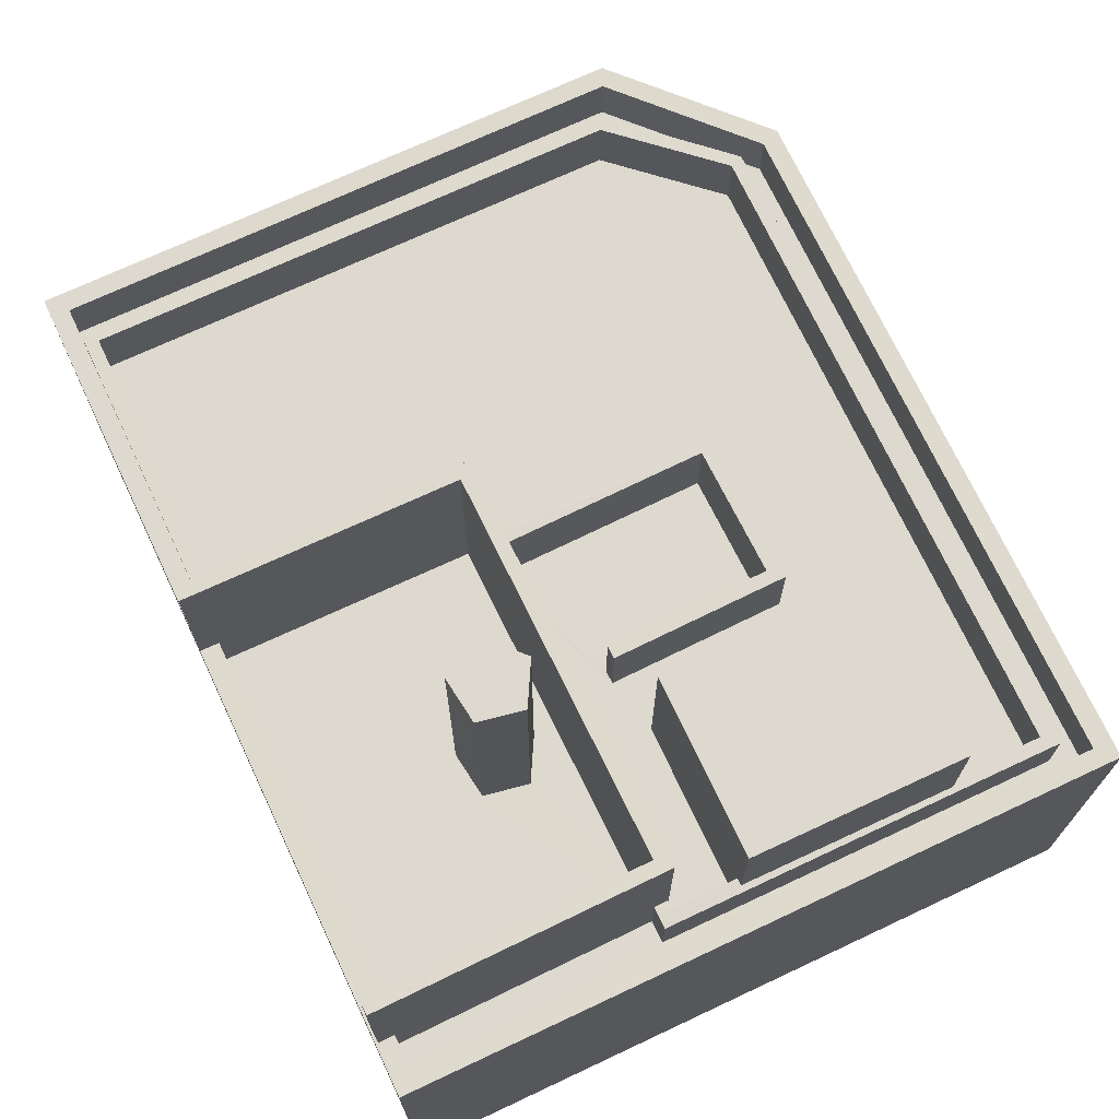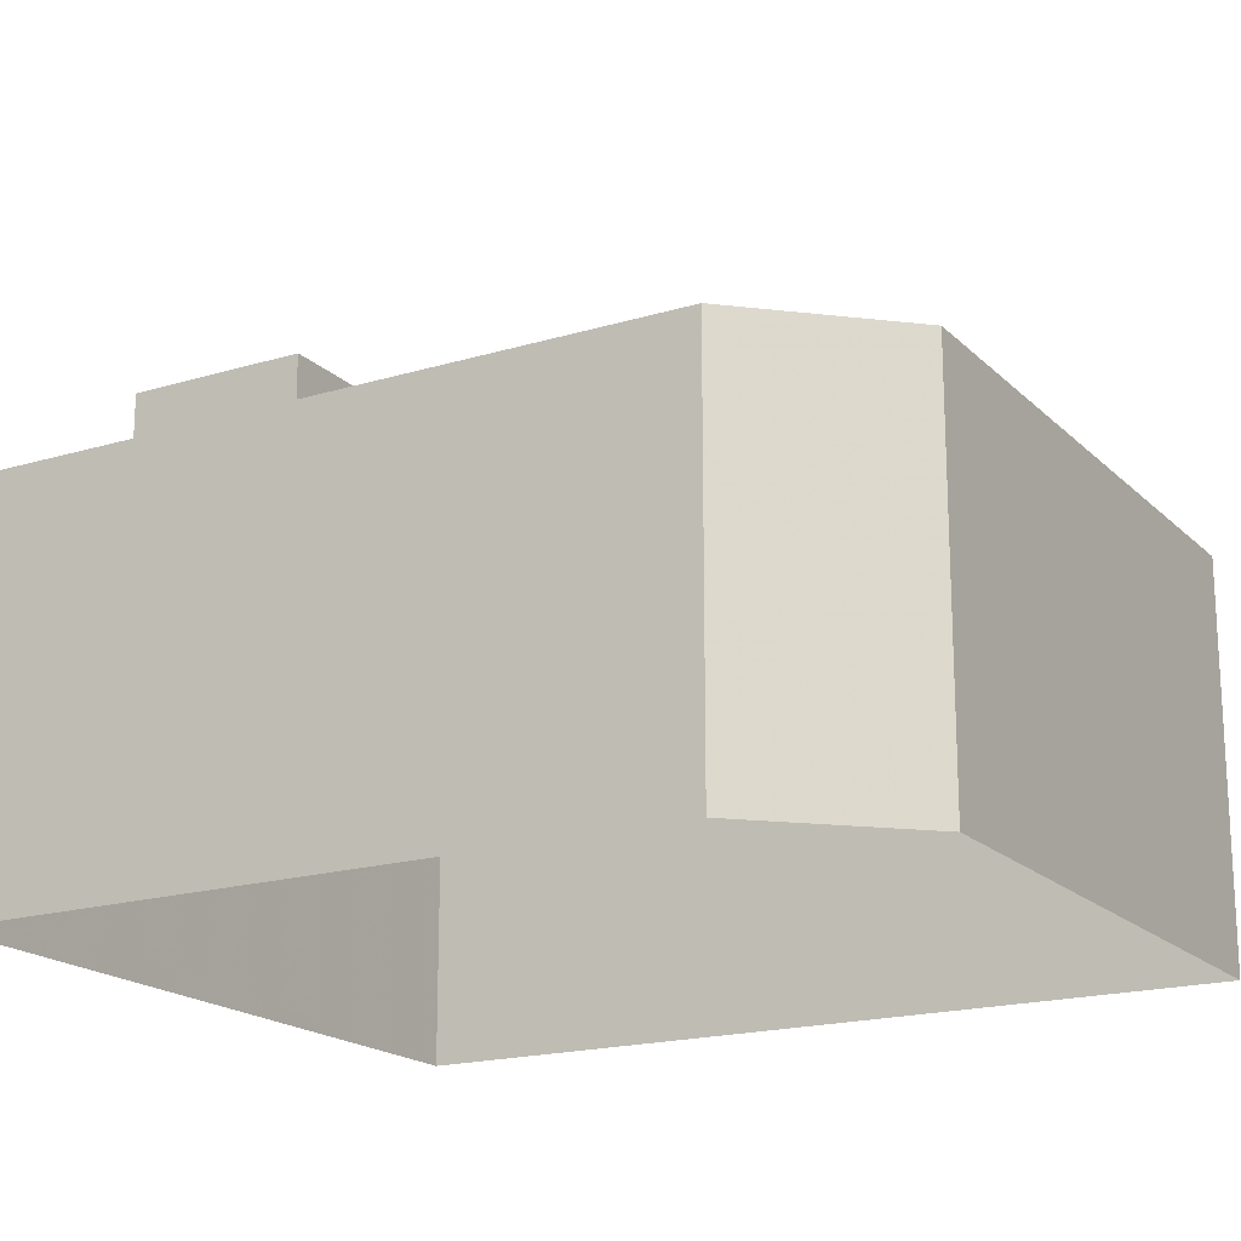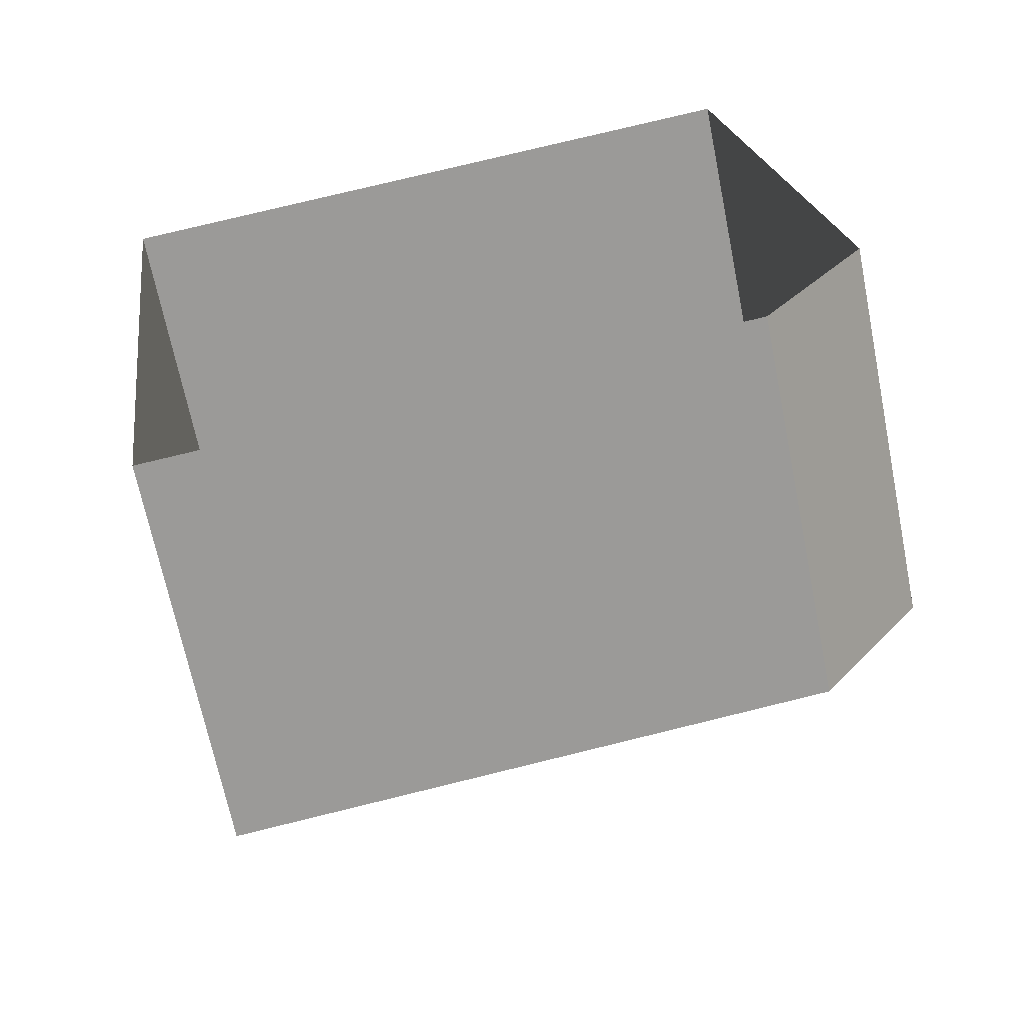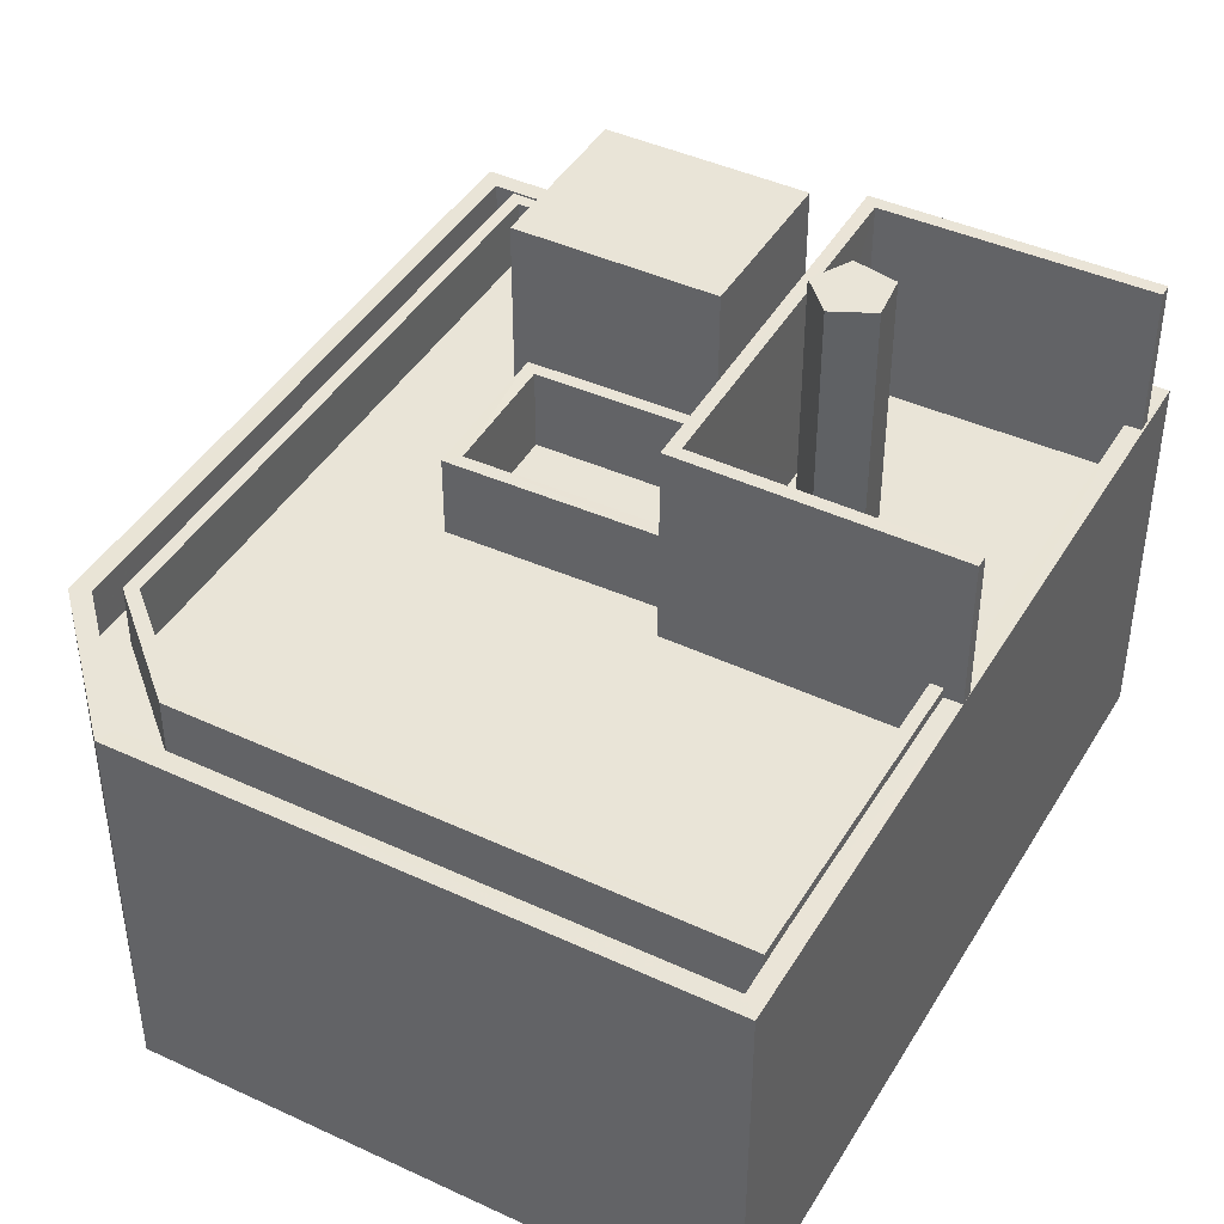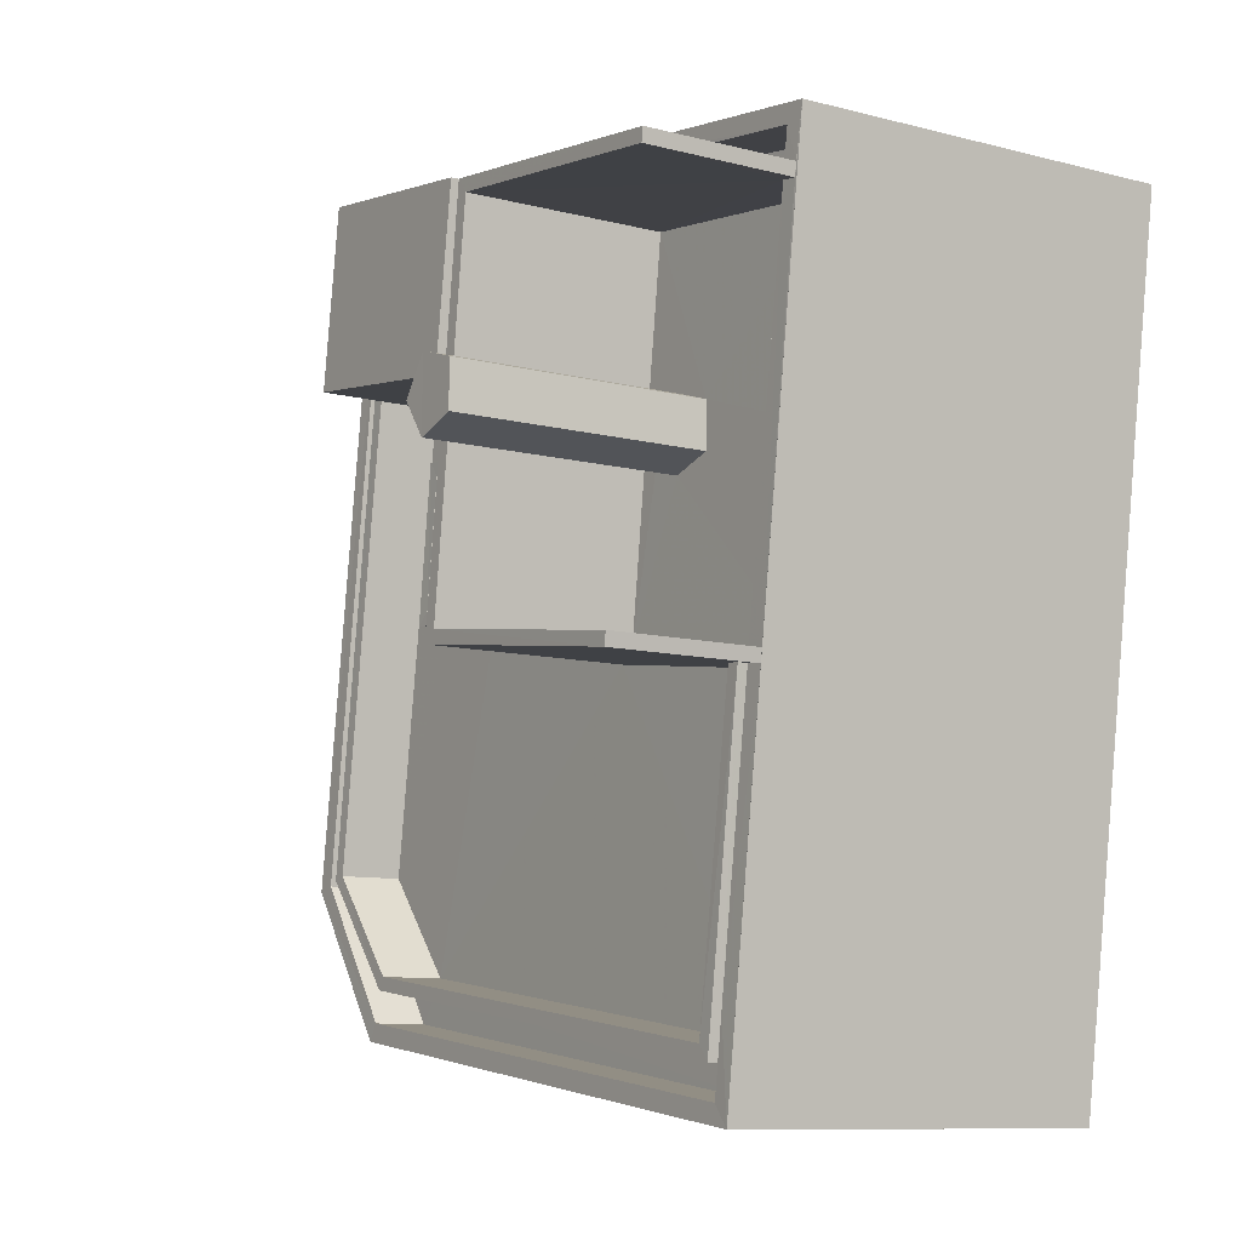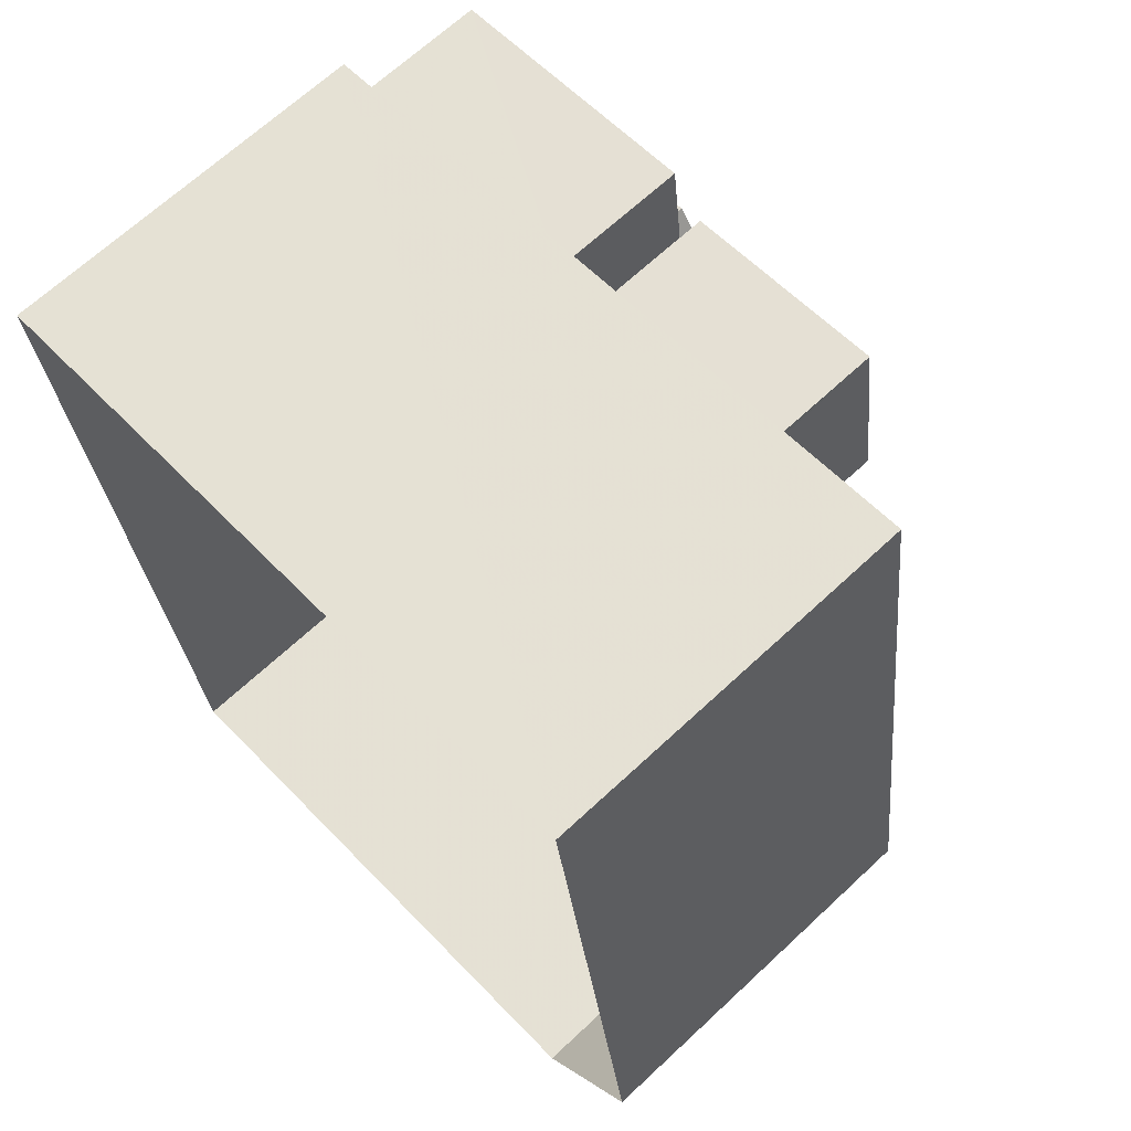
<metadata>
{"format":"obj","ext":"obj","renderer":"f3d","projection":"perspective","resolution":1024,"background":"white","views":[{"elev":71.6,"azim":147.0,"up":"+Z"},{"elev":-18.5,"azim":-67.7,"up":"+Z"},{"elev":-67.6,"azim":-168.7,"up":"+Y"},{"elev":43.1,"azim":21.0,"up":"+Z"},{"elev":-9.8,"azim":56.1,"up":"+Y"},{"elev":67.2,"azim":-133.1,"up":"+Y"}]}
</metadata>
<code>
v -8.871e+04 -9.886e+04 8.875
v -8.872e+04 -9.888e+04 8.874
v -8.873e+04 -9.887e+04 8.874
v -8.873e+04 -9.886e+04 8.875
v -8.873e+04 -9.888e+04 8.874
v -8.872e+04 -9.887e+04 15.18
v -8.872e+04 -9.887e+04 15.18
v -8.872e+04 -9.886e+04 15.18
v -8.872e+04 -9.887e+04 15.18
v -8.871e+04 -9.886e+04 15.18
v -8.871e+04 -9.887e+04 15.18
v -8.871e+04 -9.886e+04 19
v -8.872e+04 -9.886e+04 19
v -8.871e+04 -9.886e+04 19
v -8.872e+04 -9.887e+04 19
v -8.871e+04 -9.887e+04 19
v -8.871e+04 -9.887e+04 19
v -8.872e+04 -9.886e+04 19
v -8.872e+04 -9.887e+04 19
v -8.873e+04 -9.887e+04 16.18
v -8.873e+04 -9.886e+04 16.18
v -8.873e+04 -9.887e+04 16.18
v -8.873e+04 -9.888e+04 16.18
v -8.873e+04 -9.888e+04 16.18
v -8.873e+04 -9.886e+04 16.18
v -8.872e+04 -9.886e+04 15.18
v -8.872e+04 -9.886e+04 15.18
v -8.872e+04 -9.886e+04 15.18
v -8.872e+04 -9.887e+04 15.18
v -8.872e+04 -9.888e+04 15.18
v -8.872e+04 -9.887e+04 15.18
v -8.872e+04 -9.886e+04 15.18
v -8.873e+04 -9.886e+04 15.18
v -8.872e+04 -9.887e+04 15.18
v -8.872e+04 -9.886e+04 15.18
v -8.873e+04 -9.888e+04 15.18
v -8.873e+04 -9.887e+04 15.18
v -8.872e+04 -9.887e+04 15.18
v -8.872e+04 -9.887e+04 15.18
v -8.872e+04 -9.887e+04 15.18
v -8.872e+04 -9.887e+04 15.18
v -8.872e+04 -9.887e+04 15.18
v -8.872e+04 -9.887e+04 15.18
v -8.872e+04 -9.887e+04 15.18
v -8.872e+04 -9.887e+04 15.18
v -8.872e+04 -9.887e+04 15.18
v -8.872e+04 -9.887e+04 20.03
v -8.872e+04 -9.887e+04 20.03
v -8.872e+04 -9.887e+04 20.03
v -8.872e+04 -9.887e+04 20.03
v -8.872e+04 -9.887e+04 20.03
v -8.871e+04 -9.886e+04 16.18
v -8.871e+04 -9.886e+04 16.18
v -8.871e+04 -9.886e+04 16.18
v -8.871e+04 -9.887e+04 16.18
v -8.872e+04 -9.888e+04 16.18
v -8.872e+04 -9.888e+04 16.18
v -8.871e+04 -9.886e+04 16.18
v -8.871e+04 -9.886e+04 16.18
v -8.872e+04 -9.887e+04 16.18
v -8.871e+04 -9.886e+04 16.18
v -8.872e+04 -9.887e+04 16.18
v -8.872e+04 -9.888e+04 16.18
v -8.871e+04 -9.887e+04 16.18
v -8.872e+04 -9.887e+04 18.48
v -8.872e+04 -9.886e+04 18.48
v -8.872e+04 -9.886e+04 18.48
v -8.872e+04 -9.887e+04 18.48
v -8.873e+04 -9.888e+04 15.18
v -8.872e+04 -9.888e+04 15.18
v -8.873e+04 -9.888e+04 15.18
v -8.873e+04 -9.887e+04 15.18
v -8.873e+04 -9.887e+04 15.18
v -8.873e+04 -9.886e+04 15.18
v -8.873e+04 -9.886e+04 15.18
v -8.872e+04 -9.888e+04 15.18
v -8.872e+04 -9.888e+04 15.18
v -8.872e+04 -9.886e+04 15.18
v -8.871e+04 -9.886e+04 15.18
v -8.871e+04 -9.886e+04 15.18
v -8.872e+04 -9.886e+04 15.18
v -8.872e+04 -9.887e+04 15.18
v -8.872e+04 -9.887e+04 15.18
v -8.872e+04 -9.887e+04 15.18
v -8.872e+04 -9.887e+04 15.18
v -8.872e+04 -9.887e+04 15.18
v -8.872e+04 -9.887e+04 16.72
v -8.872e+04 -9.887e+04 16.72
v -8.872e+04 -9.887e+04 16.72
v -8.872e+04 -9.887e+04 16.72
v -8.872e+04 -9.887e+04 16.72
v -8.872e+04 -9.887e+04 16.72
v -8.872e+04 -9.887e+04 16.72
v -8.872e+04 -9.887e+04 16.72
v -8.872e+04 -9.886e+04 16.37
v -8.872e+04 -9.886e+04 16.37
v -8.872e+04 -9.886e+04 16.37
v -8.872e+04 -9.888e+04 16.37
v -8.872e+04 -9.888e+04 16.37
v -8.872e+04 -9.887e+04 16.37
v -8.873e+04 -9.886e+04 16.37
v -8.872e+04 -9.886e+04 16.37
v -8.872e+04 -9.887e+04 16.37
v -8.873e+04 -9.888e+04 16.37
v -8.873e+04 -9.886e+04 16.37
v -8.873e+04 -9.887e+04 16.37
v -8.872e+04 -9.886e+04 16.37
v -8.873e+04 -9.887e+04 16.37
v -8.872e+04 -9.886e+04 16.37
v -8.872e+04 -9.886e+04 16.37
v -8.873e+04 -9.888e+04 16.37
v -8.872e+04 -9.886e+04 16.37
f 1 2 3
f 1 3 4
f 2 5 3
f 6 7 8
f 8 9 10
f 9 11 10
f 8 7 9
f 12 13 14
f 15 16 17
f 18 13 12
f 19 15 13
f 15 19 16
f 19 13 18
f 20 21 22
f 23 20 22
f 23 22 24
f 21 25 22
f 26 27 28
f 29 30 31
f 32 33 34
f 26 35 27
f 36 30 29
f 33 37 34
f 38 27 35
f 39 27 40
f 41 37 36
f 38 34 42
f 43 41 29
f 39 44 45
f 42 34 41
f 45 44 46
f 40 38 42
f 39 40 44
f 41 36 29
f 34 37 41
f 27 38 40
f 47 48 49
f 48 50 49
f 50 51 49
f 52 53 54
f 53 55 56
f 56 57 24
f 58 52 54
f 24 57 23
f 55 59 60
f 55 61 59
f 53 52 61
f 62 63 64
f 63 57 56
f 56 55 64
f 53 61 55
f 56 64 63
f 65 66 67
f 65 68 66
f 69 70 71
f 69 72 73
f 73 74 75
f 76 70 77
f 78 79 75
f 78 80 79
f 78 81 80
f 69 71 72
f 71 70 76
f 72 74 73
f 74 78 75
f 11 9 82
f 7 6 83
f 84 83 85
f 86 82 84
f 86 11 82
f 83 6 85
f 86 84 85
f 87 88 89
f 89 90 87
f 90 89 91
f 92 93 94
f 91 93 92
f 89 93 91
f 95 96 97
f 98 99 100
f 95 101 102
f 98 100 103
f 104 99 98
f 105 101 106
f 97 96 107
f 104 108 106
f 96 109 110
f 104 111 108
f 112 102 105
f 108 105 106
f 104 98 111
f 109 95 102
f 95 109 96
f 102 101 105
f 25 21 54
f 53 25 54
f 49 82 47
f 49 84 82
f 112 105 33
f 32 112 33
f 28 27 107
f 27 18 107
f 81 97 58
f 80 81 58
f 97 18 12
f 107 18 97
f 58 12 52
f 58 97 12
f 110 26 96
f 110 35 26
f 4 53 1
f 4 25 53
f 86 60 11
f 11 59 10
f 11 60 59
f 98 103 31
f 30 98 31
f 71 106 72
f 71 104 106
f 1 56 2
f 1 53 56
f 72 101 74
f 72 106 101
f 58 54 79
f 80 58 79
f 56 24 5
f 2 56 5
f 17 55 60
f 17 60 15
f 60 85 15
f 60 86 85
f 76 63 99
f 99 63 100
f 76 77 63
f 100 63 62
f 9 48 47
f 82 9 47
f 22 25 4
f 3 22 4
f 83 84 49
f 51 83 49
f 36 98 30
f 36 111 98
f 9 7 50
f 48 9 50
f 67 112 65
f 65 112 34
f 67 102 112
f 34 112 32
f 33 108 37
f 33 105 108
f 41 91 42
f 41 90 91
f 95 97 81
f 78 95 81
f 43 87 90
f 41 43 90
f 77 70 57
f 63 77 57
f 64 17 16
f 64 55 17
f 75 54 21
f 75 79 54
f 68 65 34
f 38 68 34
f 29 31 103
f 103 19 29
f 19 103 16
f 64 100 62
f 16 100 64
f 103 100 16
f 43 29 87
f 29 19 87
f 39 88 27
f 88 19 18
f 87 19 88
f 27 88 18
f 76 104 71
f 76 99 104
f 85 6 15
f 6 8 13
f 6 13 15
f 39 89 88
f 39 45 89
f 20 23 69
f 73 20 69
f 92 94 44
f 40 92 44
f 24 22 3
f 5 24 3
f 107 96 26
f 28 107 26
f 109 66 110
f 35 110 38
f 38 110 68
f 110 66 68
f 21 20 73
f 75 21 73
f 46 89 45
f 46 93 89
f 37 111 36
f 37 108 111
f 102 67 66
f 109 102 66
f 50 83 51
f 50 7 83
f 69 57 70
f 69 23 57
f 94 93 46
f 44 94 46
f 74 95 78
f 74 101 95
f 42 92 40
f 42 91 92
f 61 12 14
f 61 52 12
f 61 14 59
f 10 59 8
f 8 59 13
f 59 14 13

</code>
